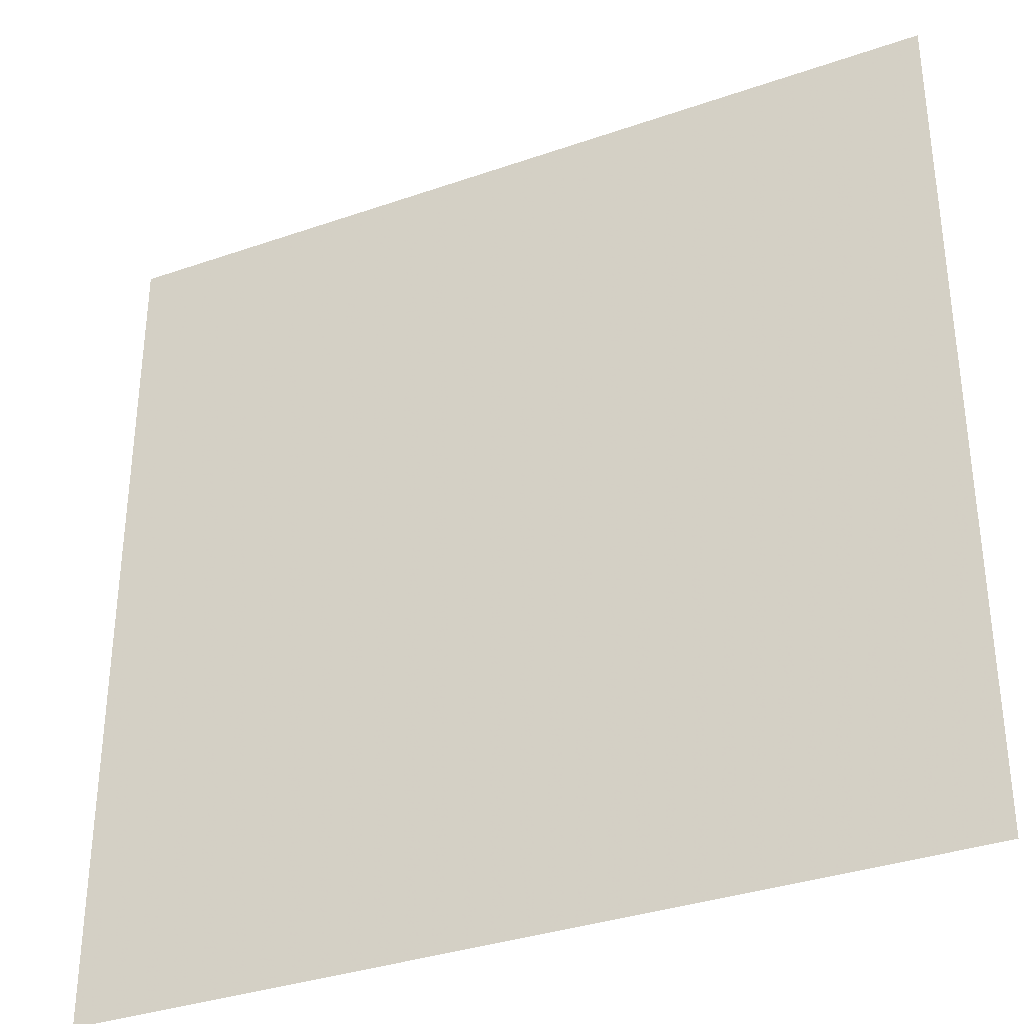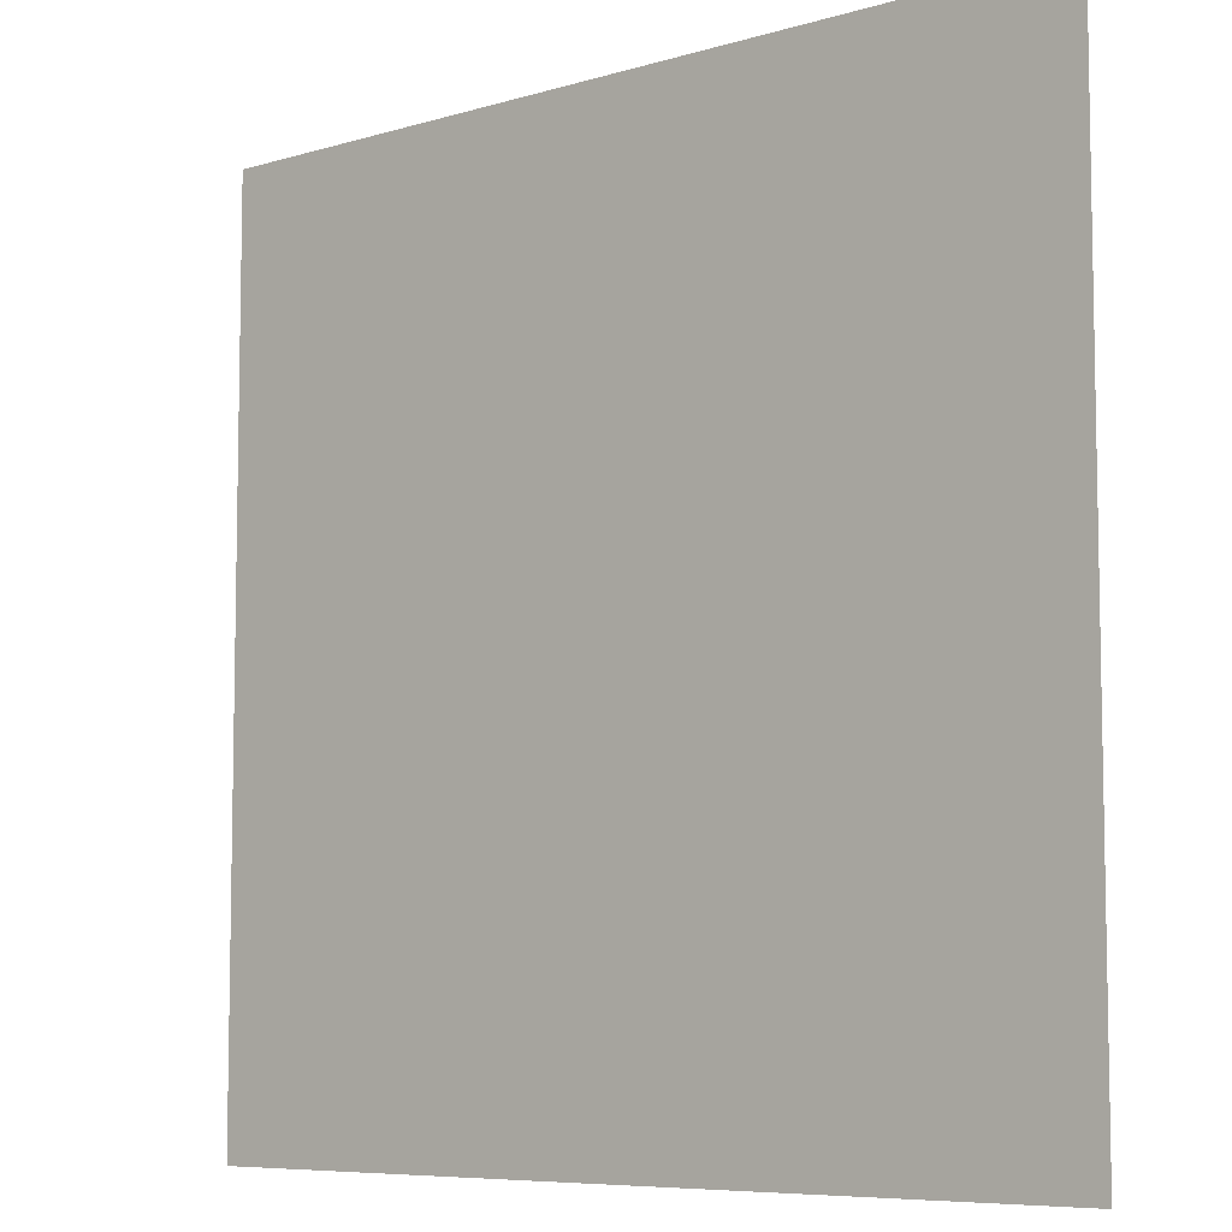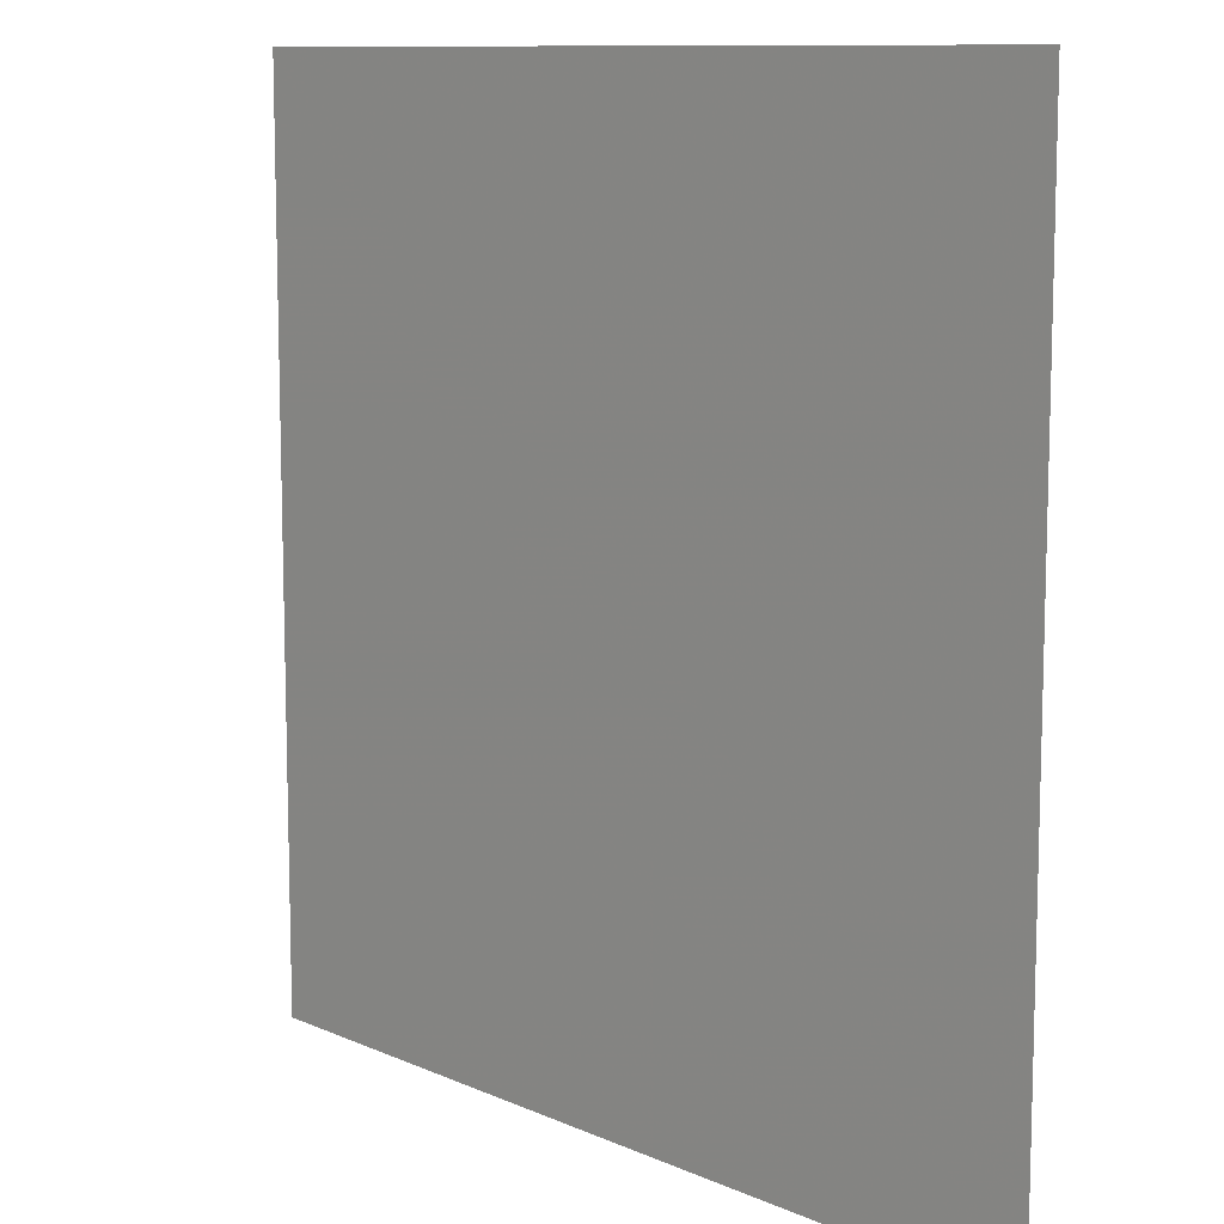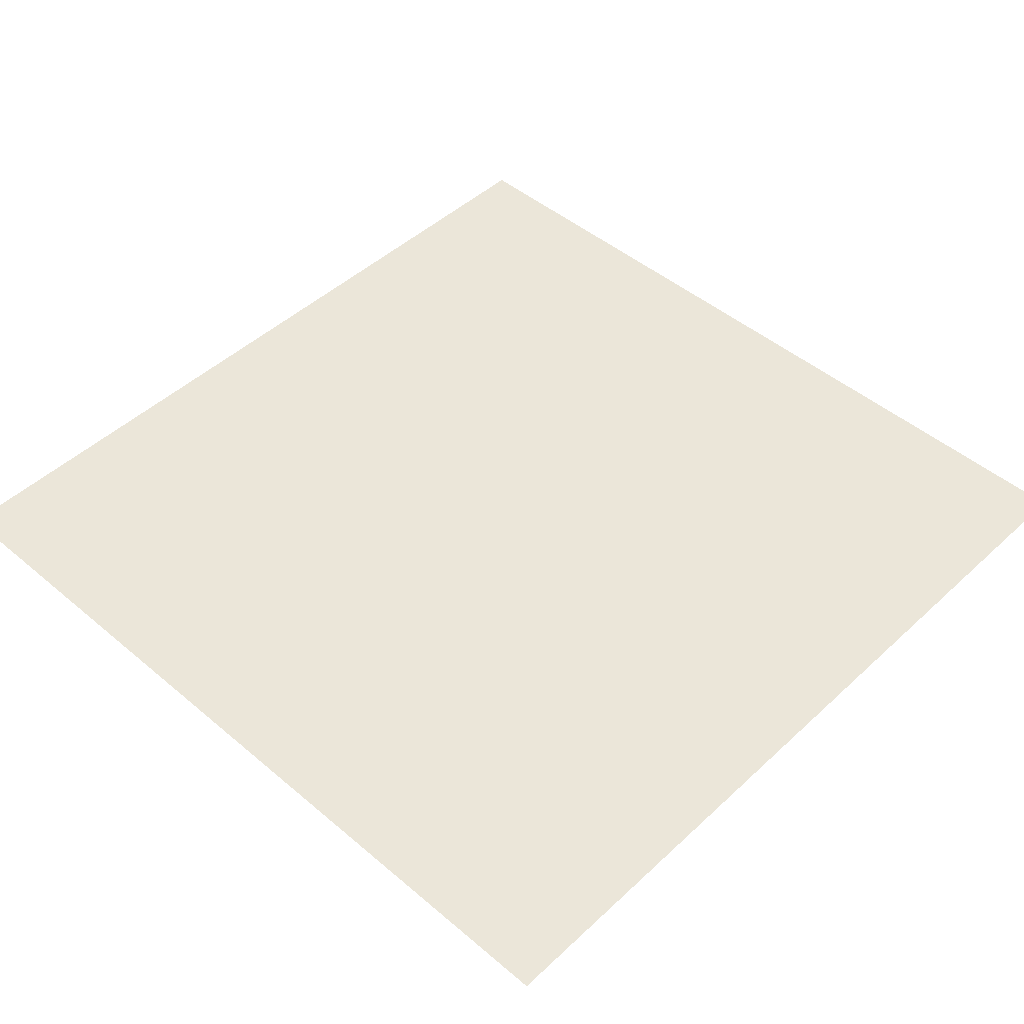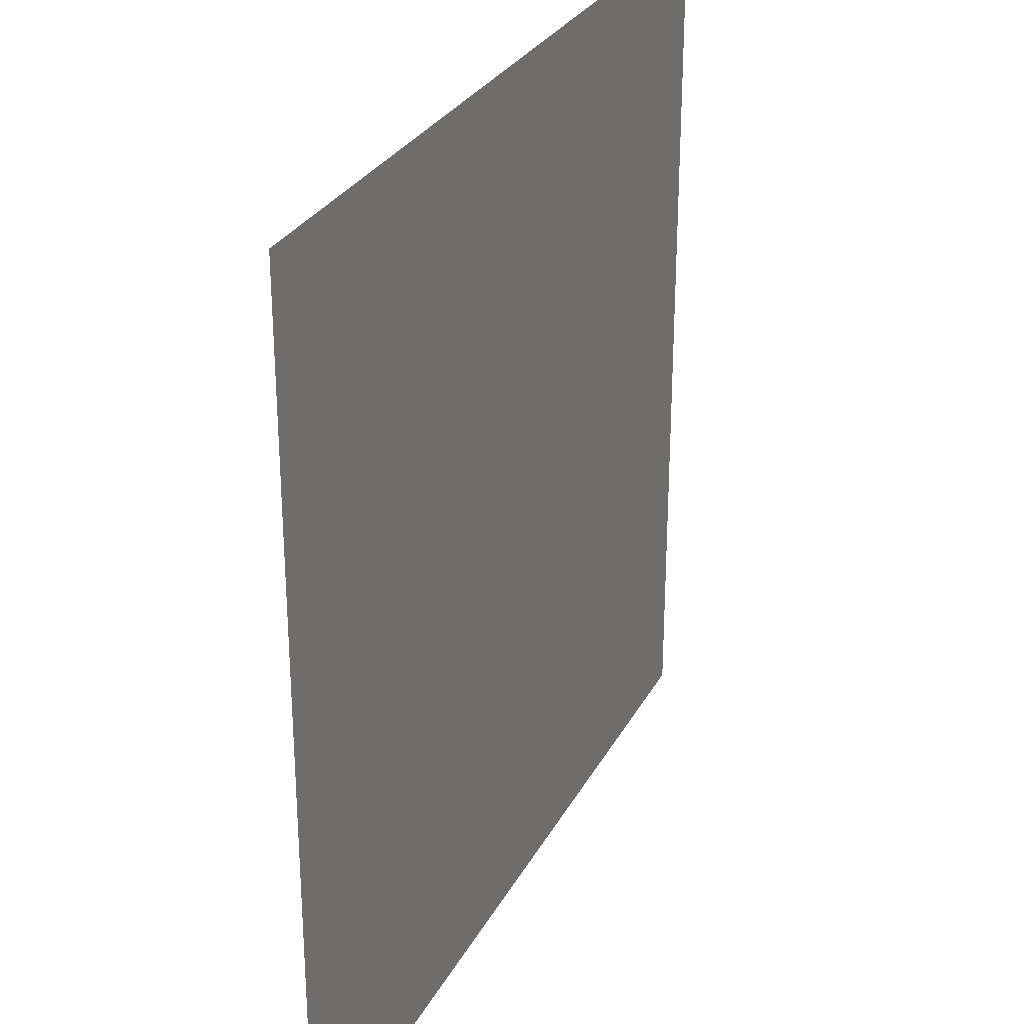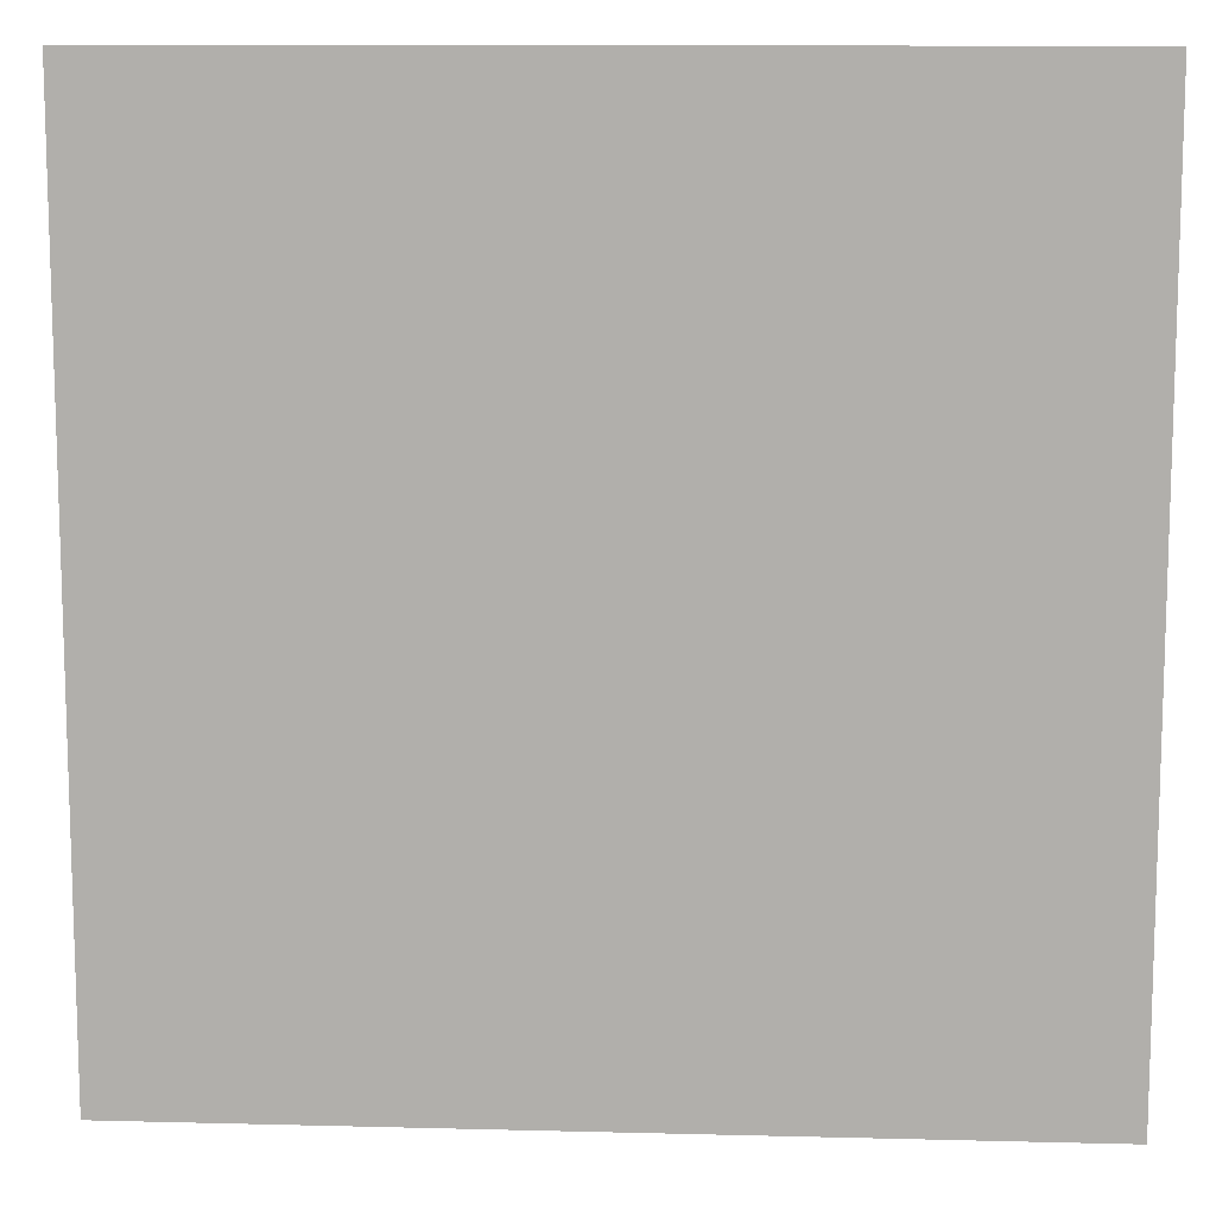
<metadata>
{"format":"obj","ext":"obj","renderer":"f3d","projection":"perspective","resolution":1024,"background":"white","views":[{"elev":-34.5,"azim":-154.9,"up":"+Y"},{"elev":-7.3,"azim":-139.5,"up":"+Y"},{"elev":10.4,"azim":-132.1,"up":"+Y"},{"elev":47.0,"azim":-136.3,"up":"+Z"},{"elev":28.9,"azim":113.5,"up":"+Y"},{"elev":11.1,"azim":3.6,"up":"+Y"}]}
</metadata>
<code>
v -0.5 -0.5 0
v 0.5 -0.5 0
v 0.5 0.5 0
v -0.5 0.5 0
f 3 2 1
f 1 4 3

</code>
